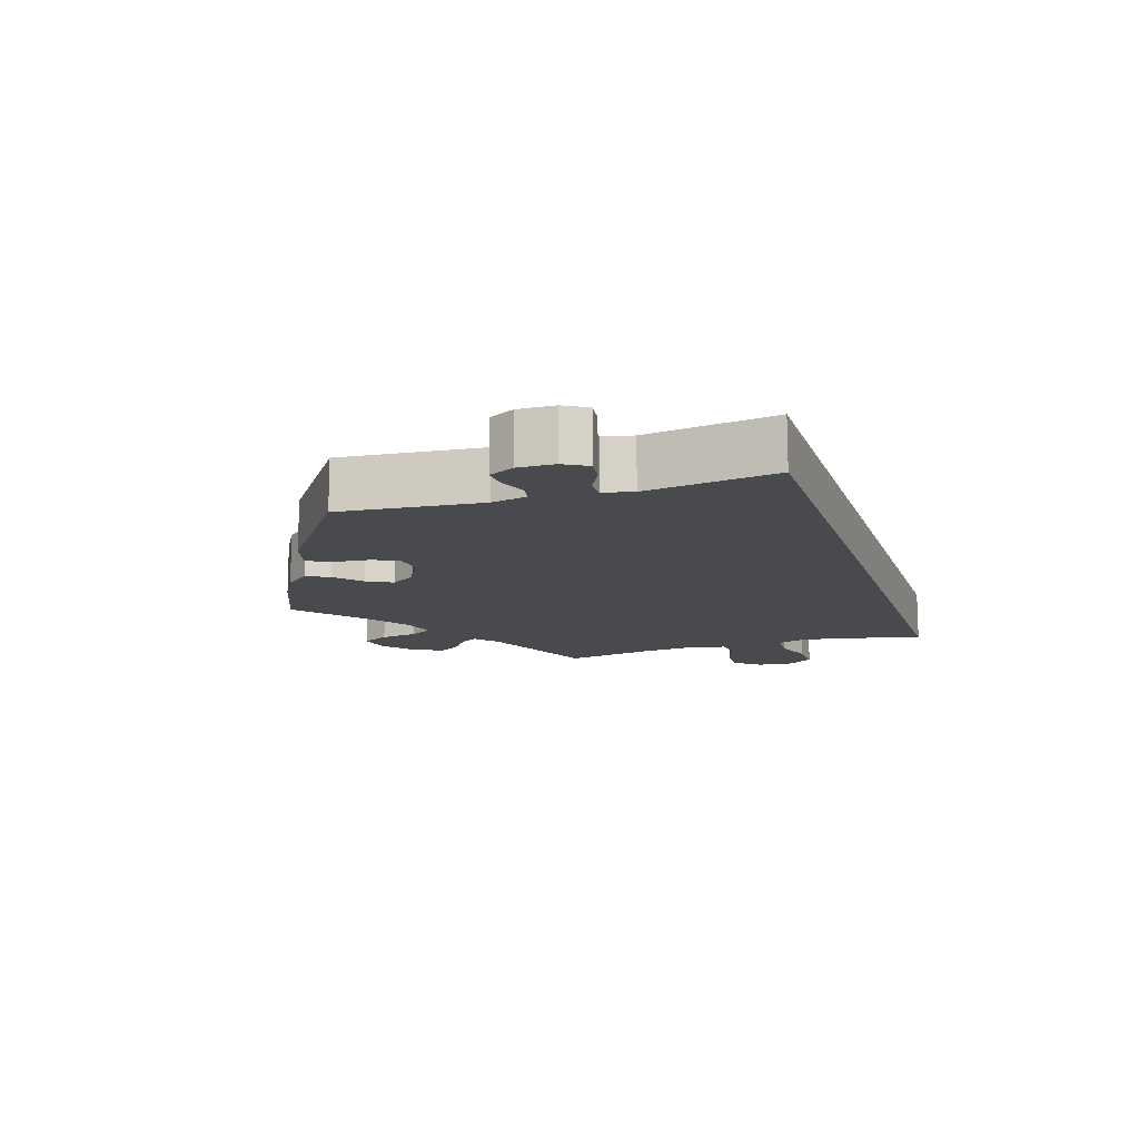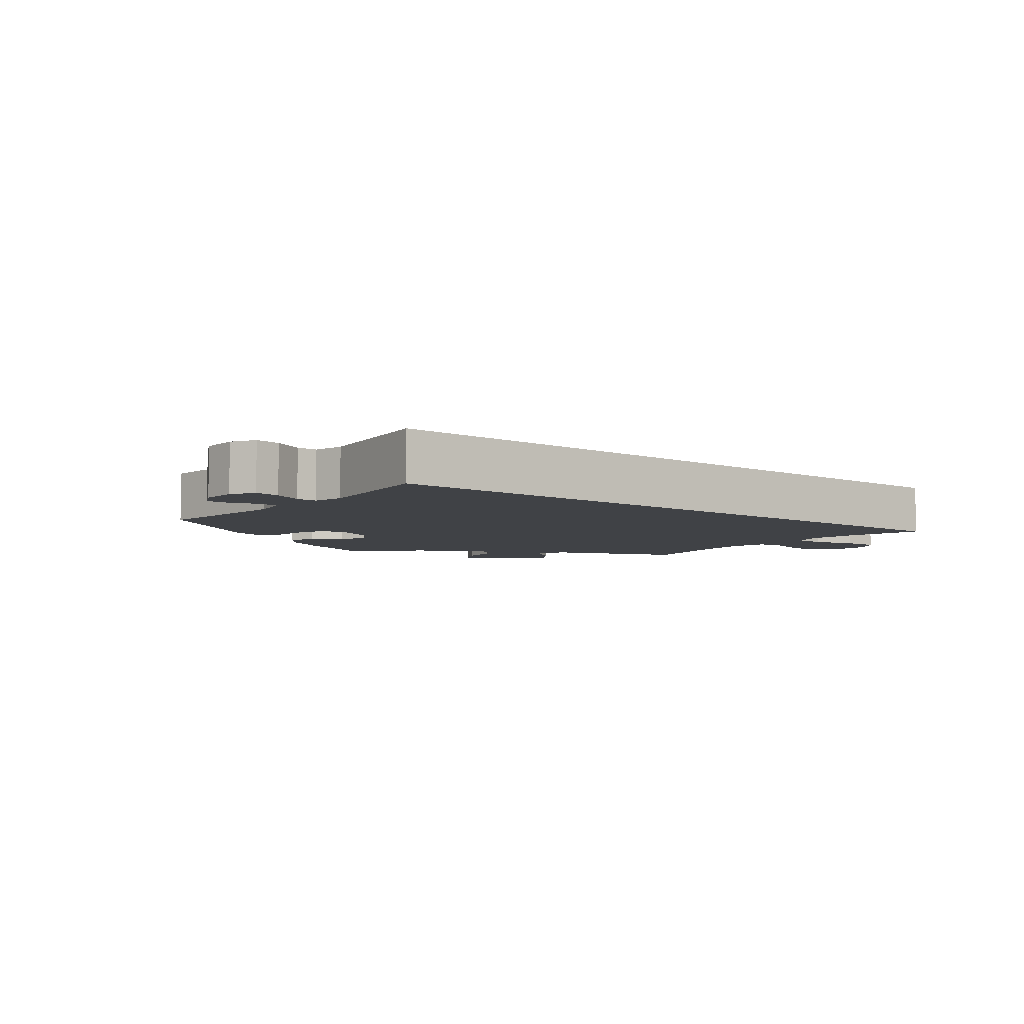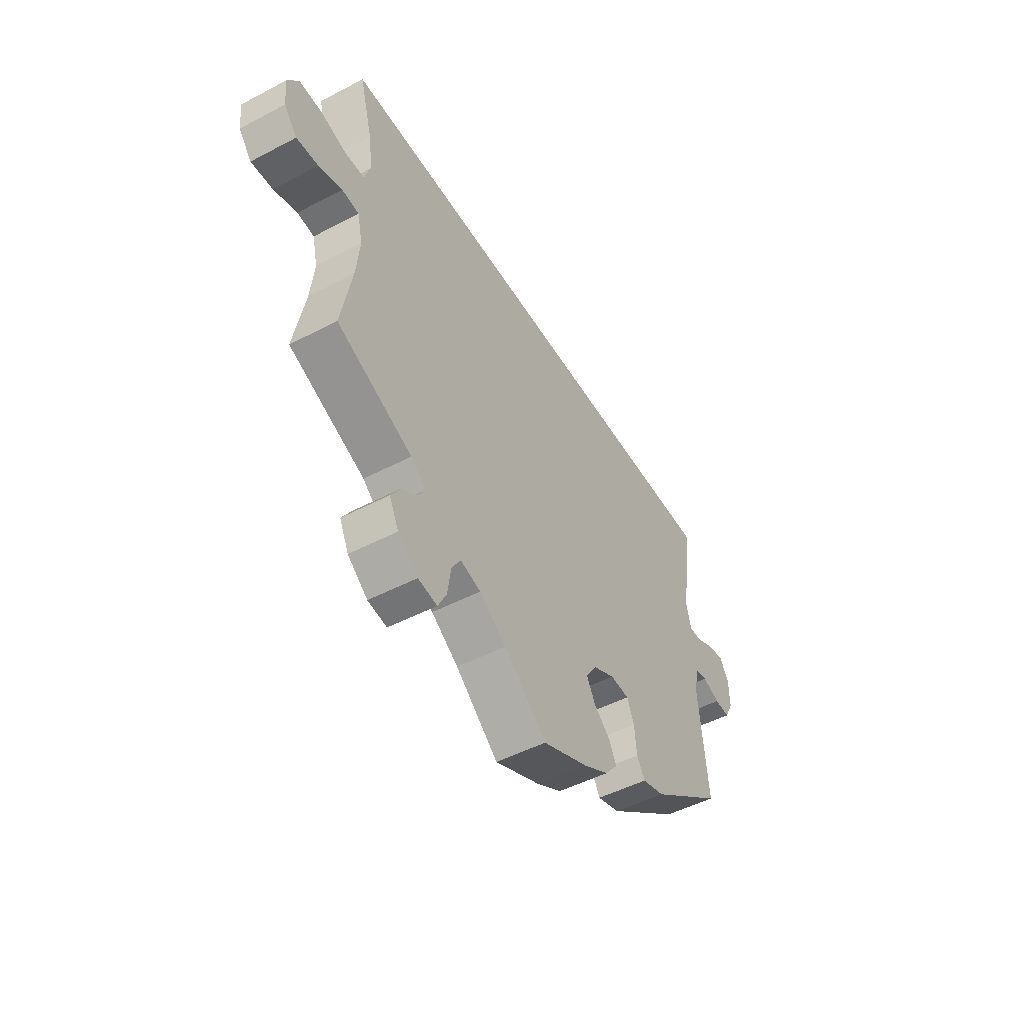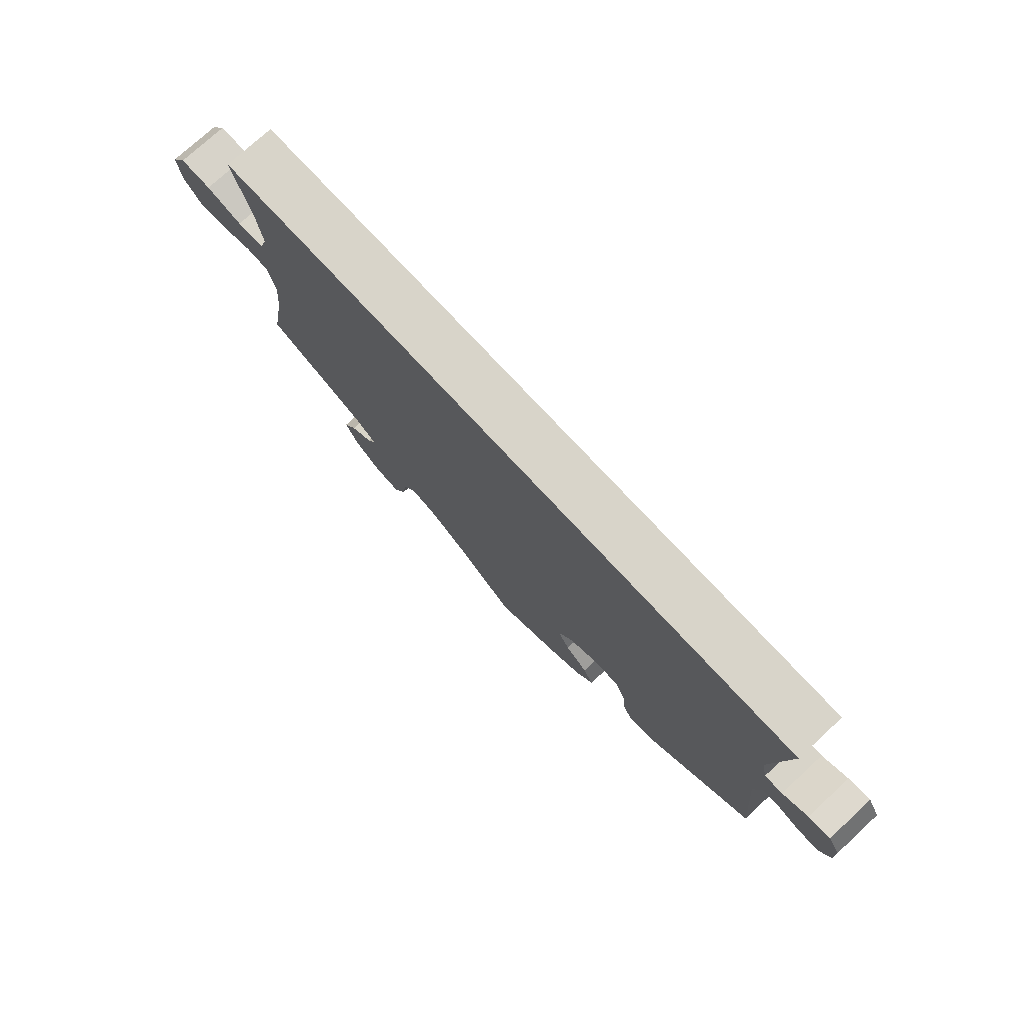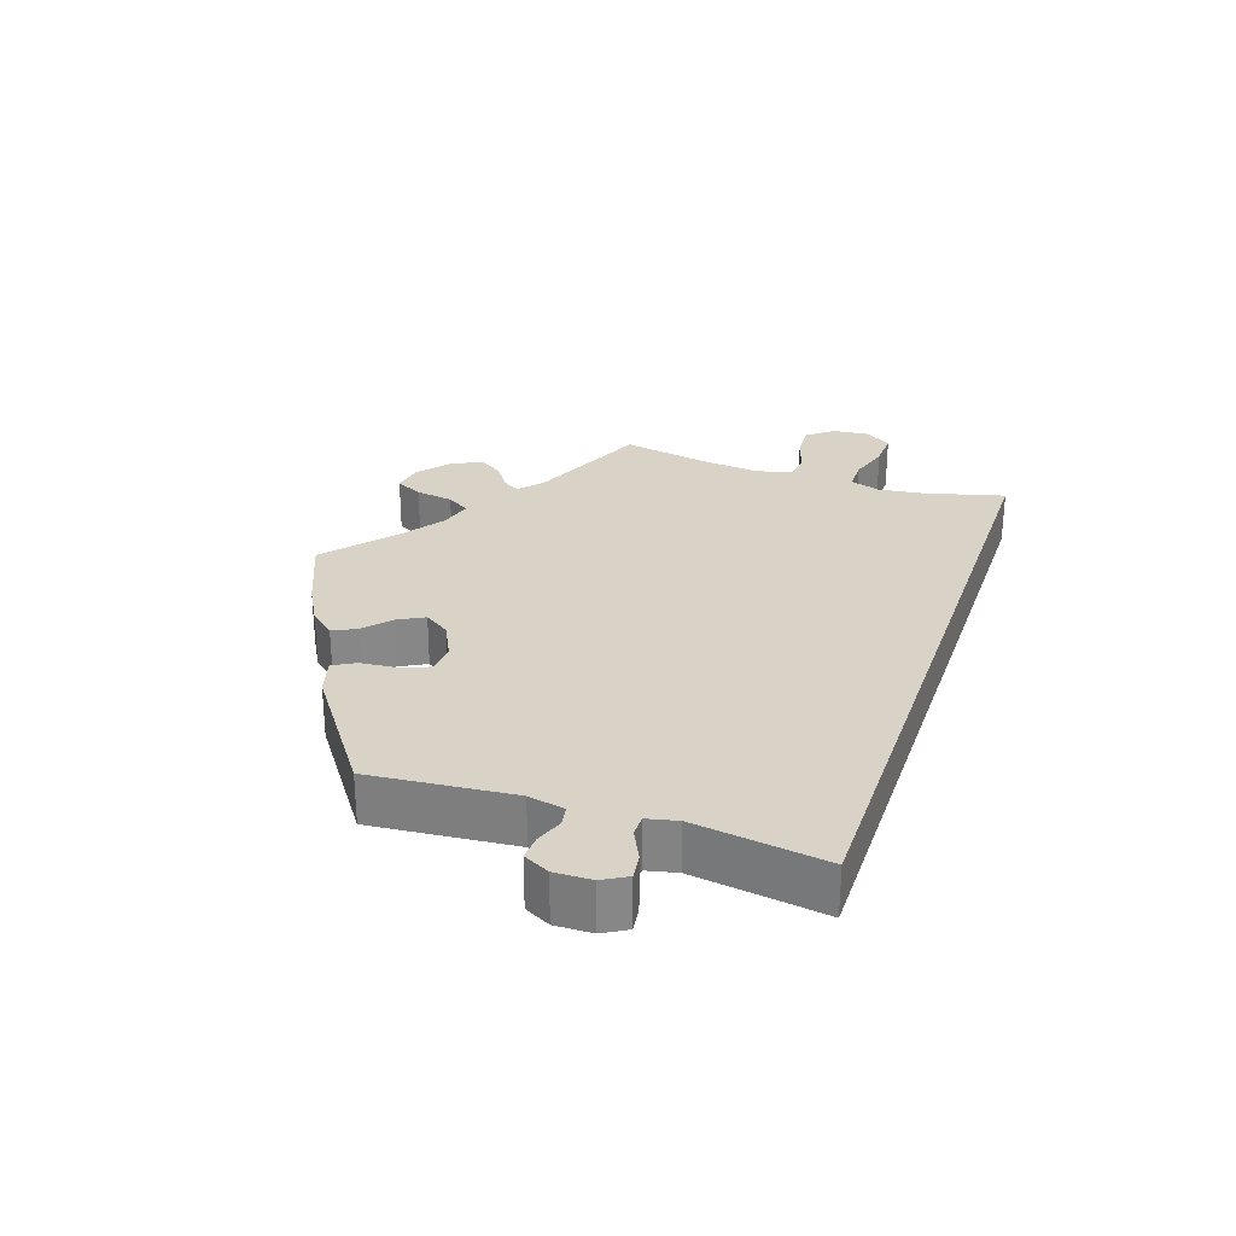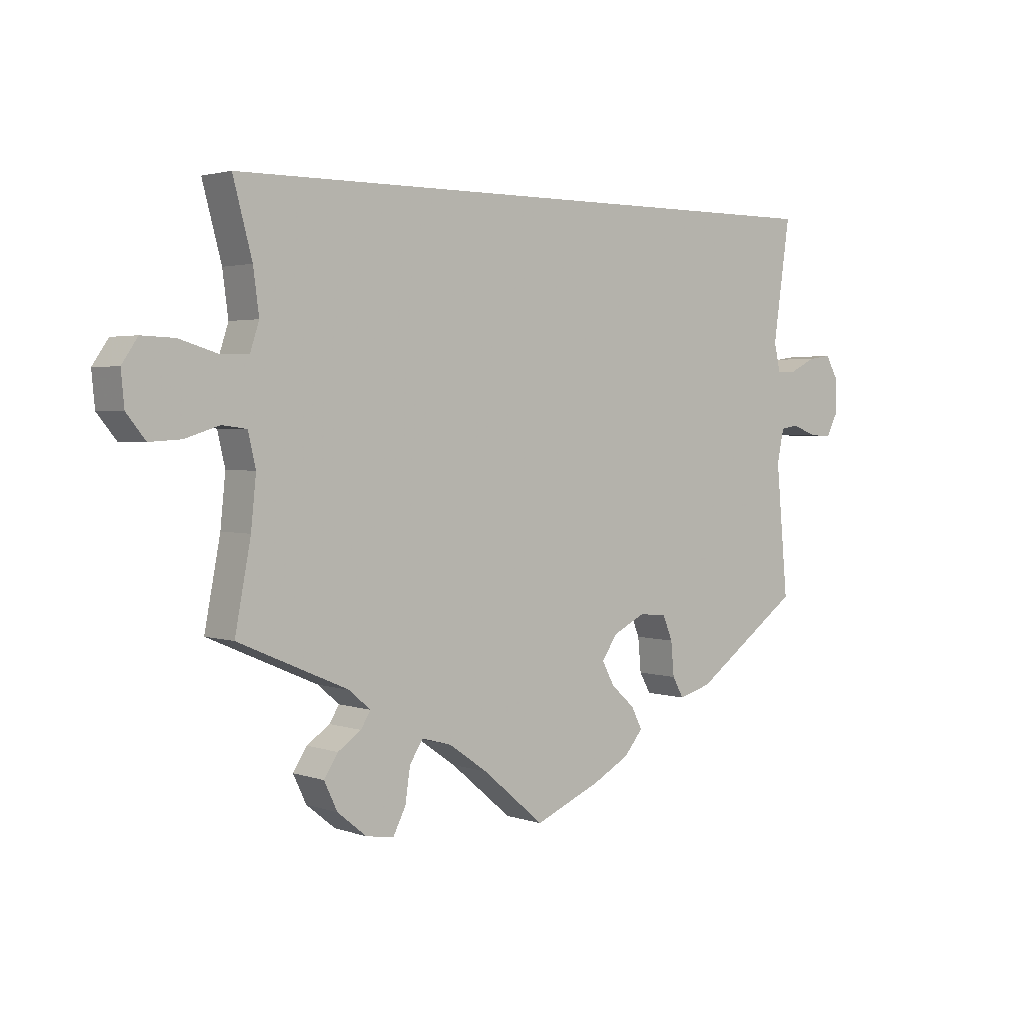
<metadata>
{"format":"obj","ext":"obj","renderer":"f3d","projection":"perspective","resolution":1024,"background":"white","views":[{"elev":-13.4,"azim":-72.1,"up":"+Y"},{"elev":-6.1,"azim":-39.0,"up":"+Y"},{"elev":-48.9,"azim":120.2,"up":"+Z"},{"elev":75.1,"azim":-132.7,"up":"+Z"},{"elev":28.0,"azim":-71.2,"up":"+Y"},{"elev":2.6,"azim":139.7,"up":"+Z"}]}
</metadata>
<code>
v 0.471 0.07 0.178
v 0.462 0.07 0.11
v 0.476 0.07 0.067
v 0.521 0.07 0.066
v 0.581 0.07 0.084
v 0.633 0.07 0.086
v 0.658 0.07 0.049
v 0.653 0.07 -0.004
v 0.623 0.07 -0.041
v 0.573 0.07 -0.038
v 0.519 0.07 -0.021
v 0.48 0.07 -0.026
v 0.468 0.07 -0.078
v 0.476 0.07 -0.156
v 0.501 0.07 -0.288
v 0.327 0.07 -0.363
v 0.293 0.07 -0.392
v 0.308 0.07 -0.417
v 0.345 0.07 -0.442
v 0.367 0.07 -0.476
v 0.346 0.07 -0.52
v 0.3 0.07 -0.557
v 0.256 0.07 -0.564
v 0.236 0.07 -0.525
v 0.228 0.07 -0.471
v 0.207 0.07 -0.438
v 0.16 0.07 -0.451
v 0.098 0.07 -0.494
v 0 0.07 -0.577
v -0.106 0.07 -0.532
v -0.164 0.07 -0.5
v -0.194 0.07 -0.464
v -0.177 0.07 -0.43
v -0.139 0.07 -0.396
v -0.119 0.07 -0.359
v -0.144 0.07 -0.322
v -0.195 0.07 -0.297
v -0.239 0.07 -0.3
v -0.255 0.07 -0.339
v -0.26 0.07 -0.393
v -0.278 0.07 -0.425
v -0.33 0.07 -0.41
v -0.501 0.07 -0.288
v -0.482 0.07 -0.082
v -0.493 0.07 -0.03
v -0.521 0.07 -0.025
v -0.561 0.07 -0.04
v -0.596 0.07 -0.042
v -0.615 0.07 -0.005
v -0.614 0.07 0.048
v -0.594 0.07 0.083
v -0.557 0.07 0.078
v -0.514 0.07 0.057
v -0.484 0.07 0.057
v -0.474 0.07 0.101
v -0.501 0.07 0.29
v 0.501 0.07 0.29
v 0.471 0 0.178
v 0.462 0 0.11
v 0.476 0 0.067
v 0.521 0 0.066
v 0.581 0 0.084
v 0.633 0 0.086
v 0.658 0 0.049
v 0.653 0 -0.004
v 0.623 0 -0.041
v 0.573 0 -0.038
v 0.519 0 -0.021
v 0.48 0 -0.026
v 0.468 0 -0.078
v 0.476 0 -0.156
v 0.501 0 -0.288
v 0.327 0 -0.363
v 0.293 0 -0.392
v 0.308 0 -0.417
v 0.345 0 -0.442
v 0.367 0 -0.476
v 0.346 0 -0.52
v 0.3 0 -0.557
v 0.256 0 -0.564
v 0.236 0 -0.525
v 0.228 0 -0.471
v 0.207 0 -0.438
v 0.16 0 -0.451
v 0.098 0 -0.494
v 0 0 -0.577
v -0.106 0 -0.532
v -0.164 0 -0.5
v -0.194 0 -0.464
v -0.177 0 -0.43
v -0.139 0 -0.396
v -0.119 0 -0.359
v -0.144 0 -0.322
v -0.195 0 -0.297
v -0.239 0 -0.3
v -0.255 0 -0.339
v -0.26 0 -0.393
v -0.278 0 -0.425
v -0.33 0 -0.41
v -0.501 0 -0.288
v -0.482 0 -0.082
v -0.493 0 -0.03
v -0.521 0 -0.025
v -0.561 0 -0.04
v -0.596 0 -0.042
v -0.615 0 -0.005
v -0.614 0 0.048
v -0.594 0 0.083
v -0.557 0 0.078
v -0.514 0 0.057
v -0.484 0 0.057
v -0.474 0 0.101
v -0.501 0 0.29
v 0.501 0 0.29
f 55 56 57 1
f 54 55 1 2
f 50 51 52 53
f 50 53 54
f 46 47 48 49
f 45 46 49 50
f 41 42 43 44
f 39 40 41 44
f 38 39 44 45
f 37 38 45
f 36 37 45
f 31 32 33 34
f 31 34 35
f 28 29 30 31
f 27 28 31 35
f 26 27 35 36
f 22 23 24 25
f 22 25 26
f 21 22 26
f 18 19 20 21
f 17 18 21 26
f 16 17 26 36
f 14 15 16 36
f 8 9 10 11
f 6 7 8 11
f 4 5 6 11
f 3 4 11 12
f 2 3 12 13
f 45 50 54 2
f 13 14 36 45
f 2 13 45
f 58 114 113 112
f 59 58 112 111
f 110 109 108 107
f 111 110 107
f 106 105 104 103
f 107 106 103 102
f 101 100 99 98
f 101 98 97 96
f 102 101 96 95
f 102 95 94
f 102 94 93
f 91 90 89 88
f 92 91 88
f 88 87 86 85
f 92 88 85 84
f 93 92 84 83
f 82 81 80 79
f 83 82 79
f 83 79 78
f 78 77 76 75
f 83 78 75 74
f 93 83 74 73
f 93 73 72 71
f 68 67 66 65
f 68 65 64 63
f 68 63 62 61
f 69 68 61 60
f 70 69 60 59
f 59 111 107 102
f 102 93 71 70
f 102 70 59
f 1 58 59 2
f 2 59 60 3
f 3 60 61 4
f 4 61 62 5
f 5 62 63 6
f 6 63 64 7
f 7 64 65 8
f 8 65 66 9
f 9 66 67 10
f 10 67 68 11
f 11 68 69 12
f 12 69 70 13
f 13 70 71 14
f 14 71 72 15
f 15 72 73 16
f 16 73 74 17
f 17 74 75 18
f 18 75 76 19
f 19 76 77 20
f 20 77 78 21
f 21 78 79 22
f 22 79 80 23
f 23 80 81 24
f 24 81 82 25
f 25 82 83 26
f 26 83 84 27
f 27 84 85 28
f 28 85 86 29
f 29 86 87 30
f 30 87 88 31
f 31 88 89 32
f 32 89 90 33
f 33 90 91 34
f 34 91 92 35
f 35 92 93 36
f 36 93 94 37
f 37 94 95 38
f 38 95 96 39
f 39 96 97 40
f 40 97 98 41
f 41 98 99 42
f 42 99 100 43
f 43 100 101 44
f 44 101 102 45
f 45 102 103 46
f 46 103 104 47
f 47 104 105 48
f 48 105 106 49
f 49 106 107 50
f 50 107 108 51
f 51 108 109 52
f 52 109 110 53
f 53 110 111 54
f 54 111 112 55
f 55 112 113 56
f 56 113 114 57
f 57 114 58 1

</code>
